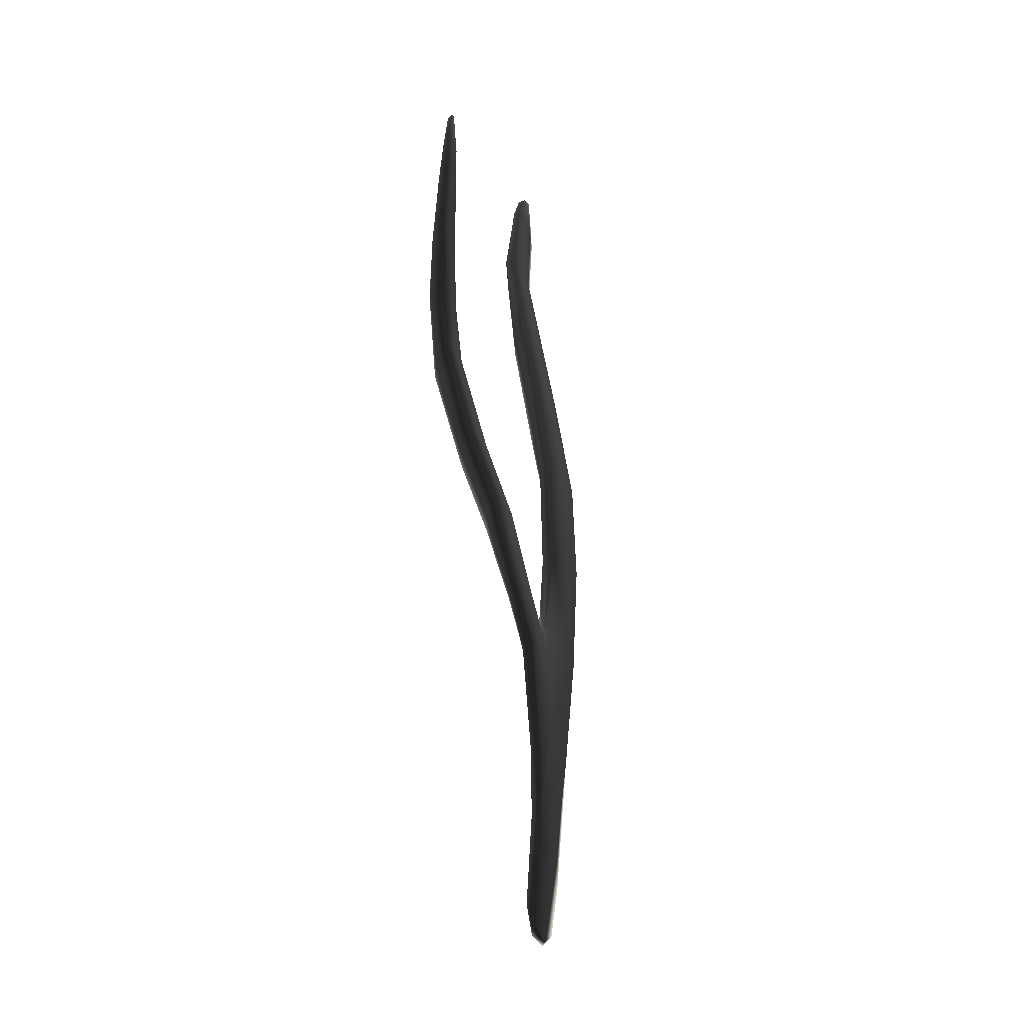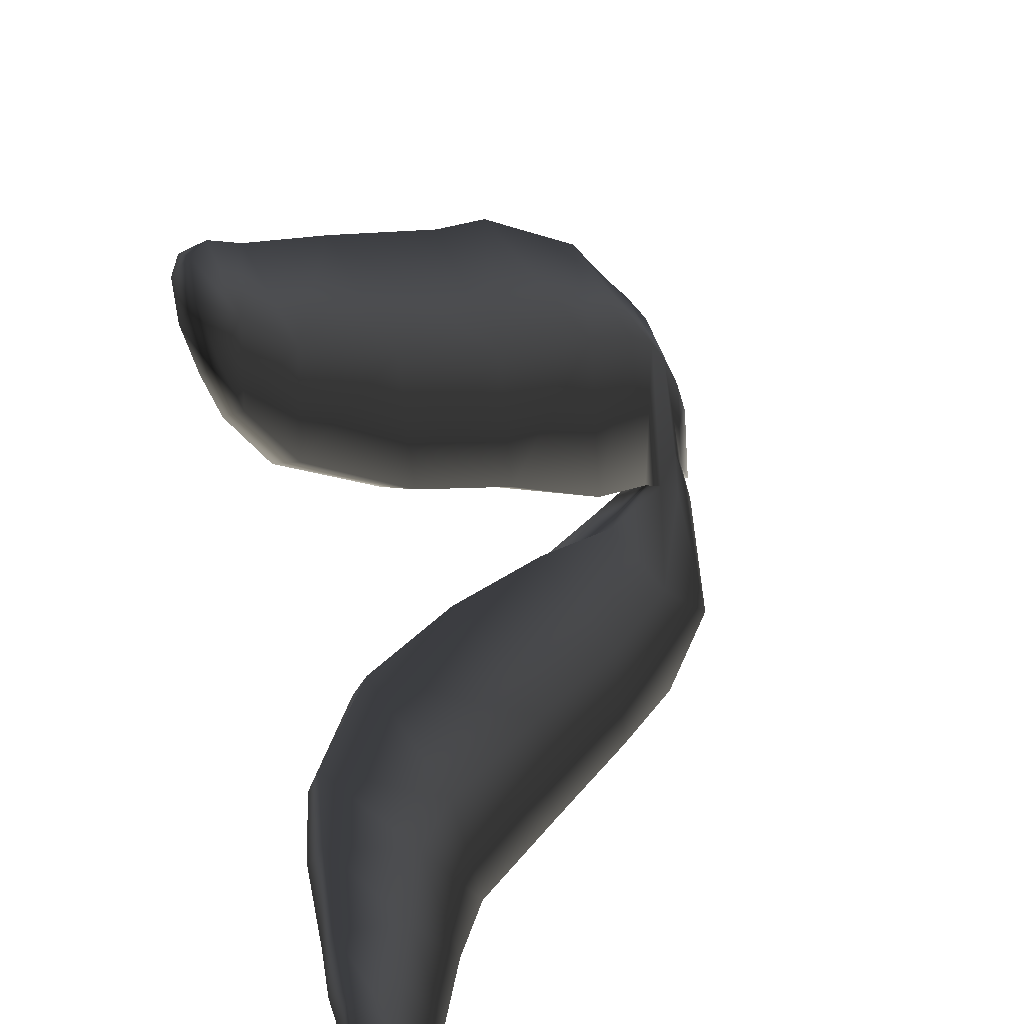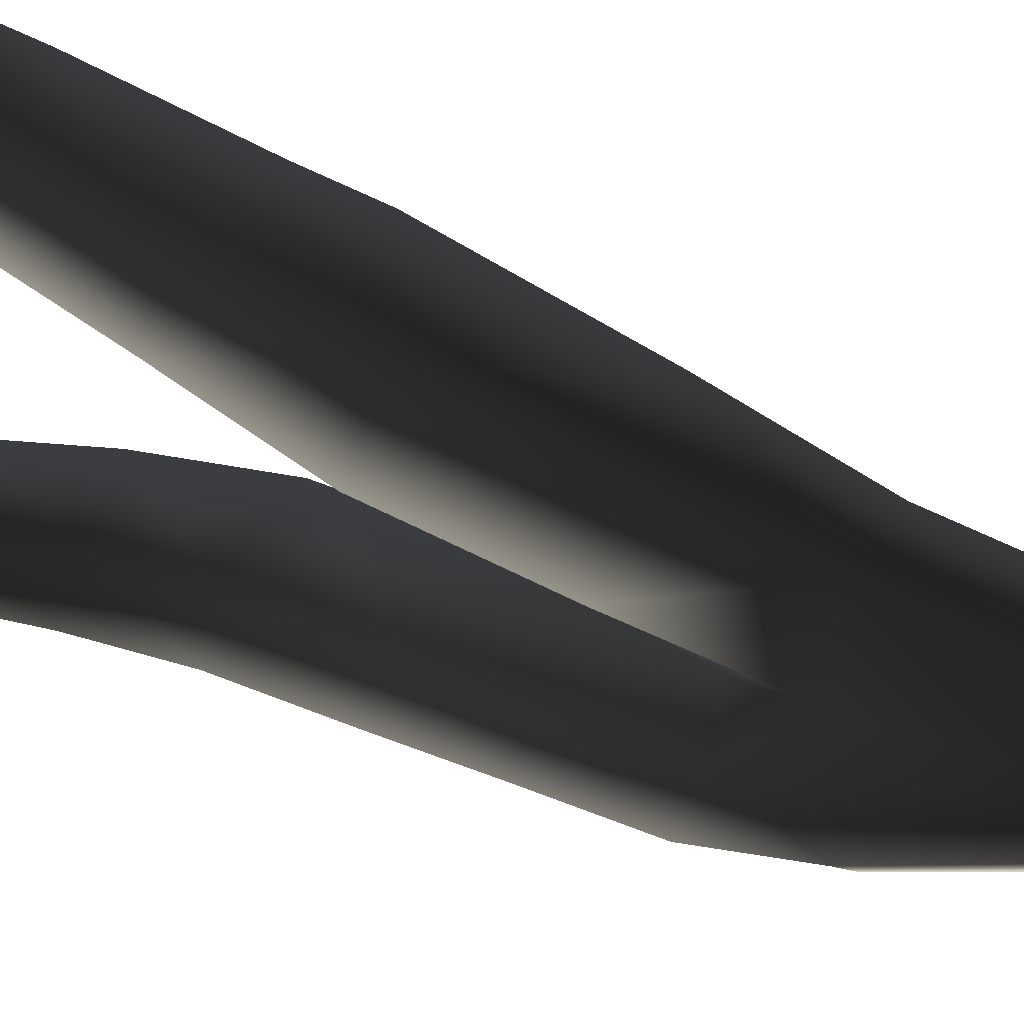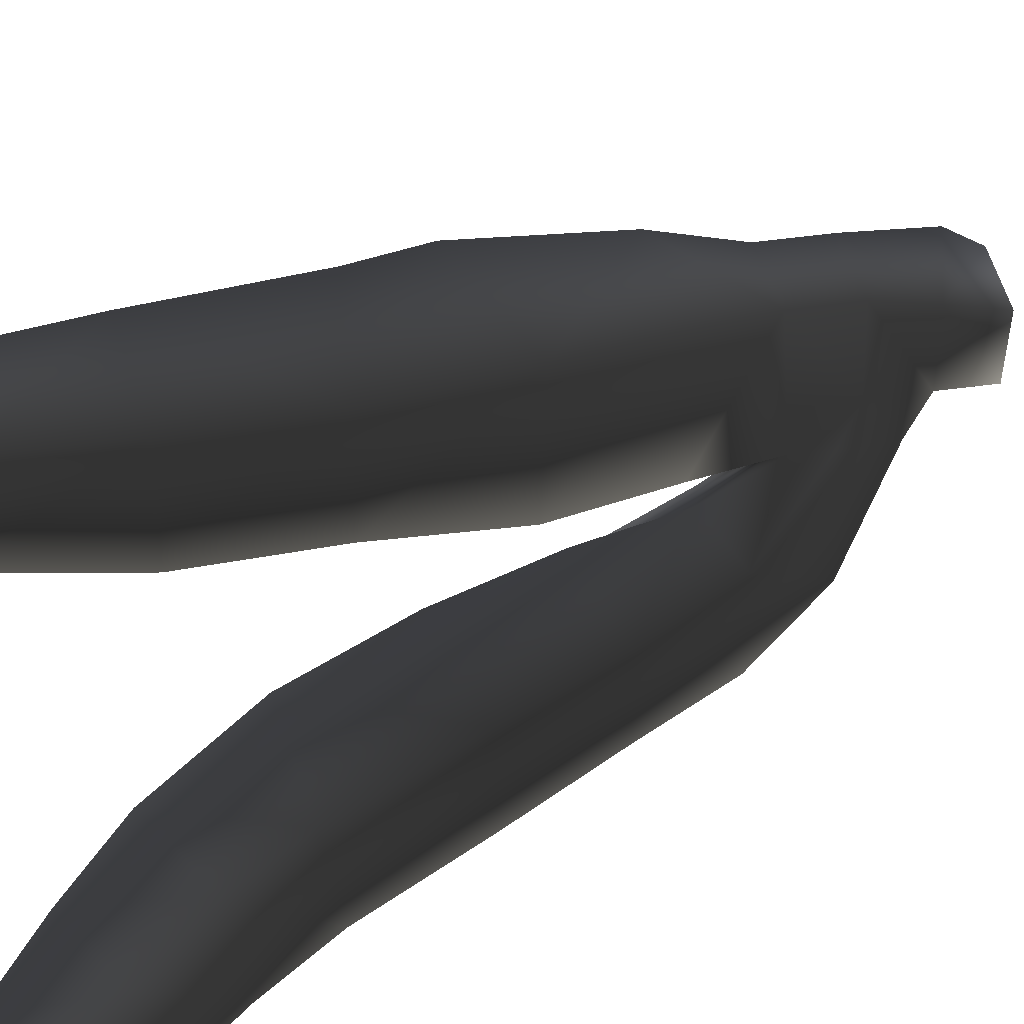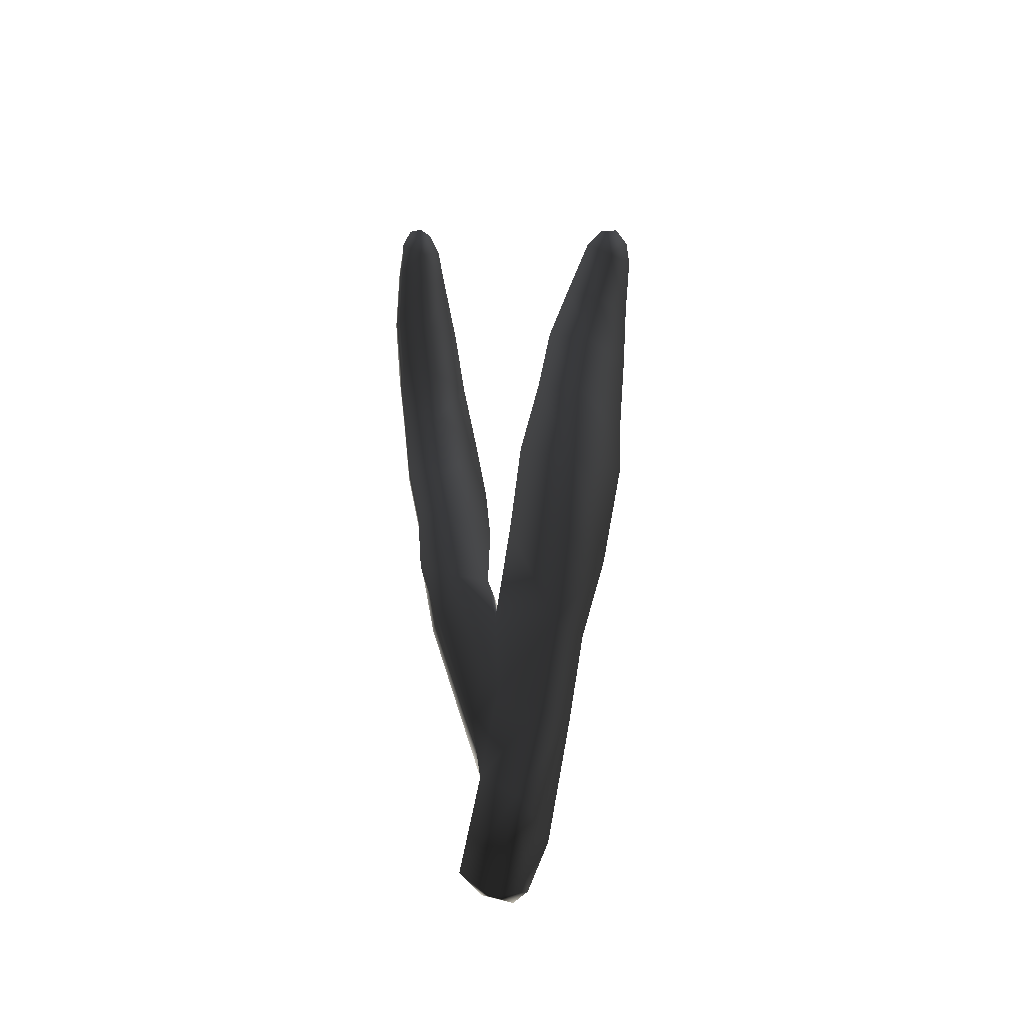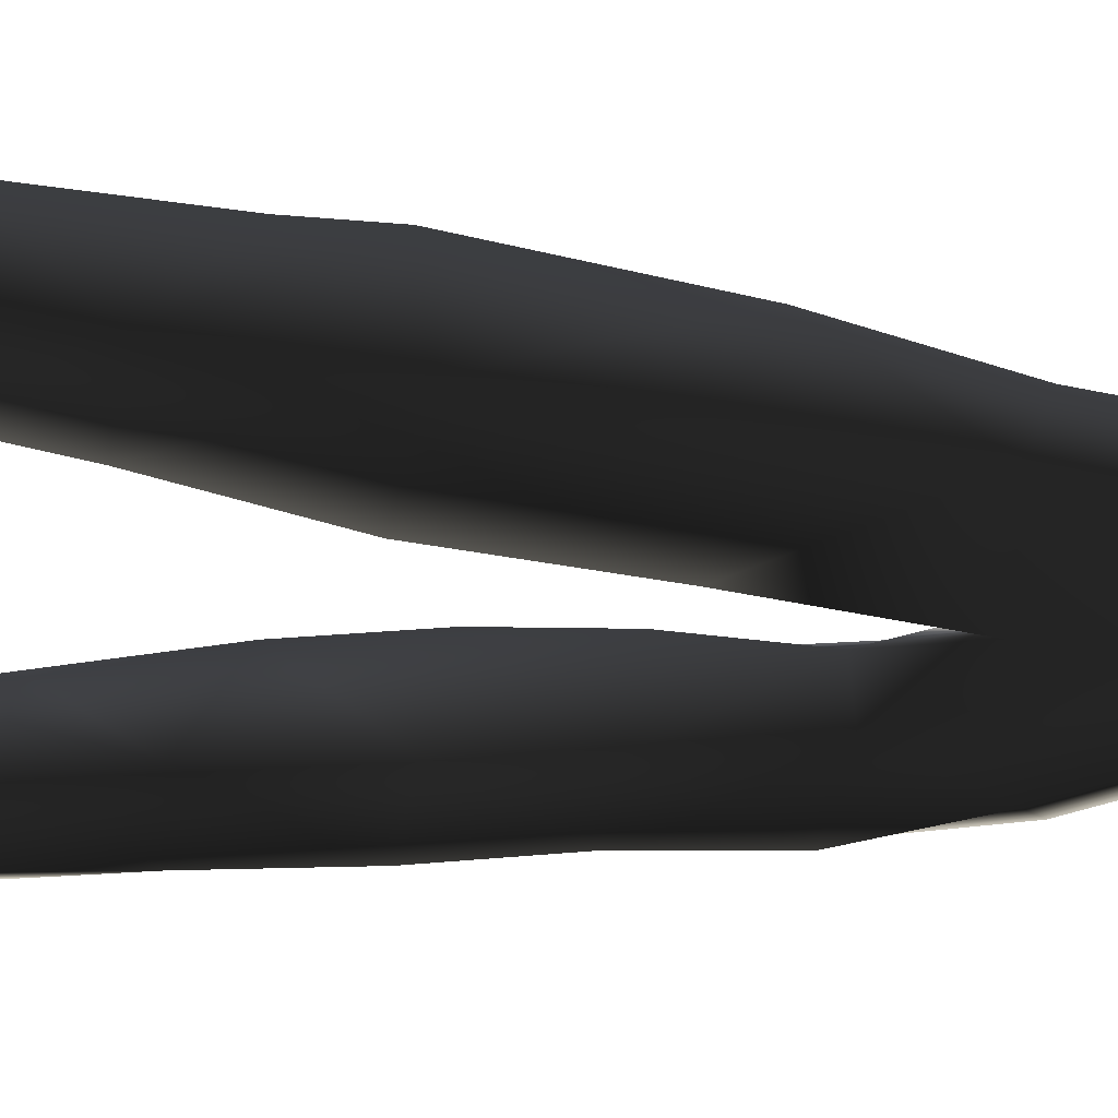
<metadata>
{"format":"obj","ext":"obj","renderer":"f3d","projection":"perspective","resolution":1024,"background":"white","views":[{"elev":-20.3,"azim":-147.4,"up":"+Y"},{"elev":7.9,"azim":-175.3,"up":"+Z"},{"elev":32.9,"azim":-61.8,"up":"+Z"},{"elev":15.8,"azim":-154.9,"up":"+Z"},{"elev":-35.0,"azim":-83.4,"up":"+Y"},{"elev":12.9,"azim":-80.9,"up":"+Z"}]}
</metadata>
<code>
g default
v -34.19 1.215 -41.94
v -34.24 1.655 -42.5
v -34.26 3.421 -42.16
v -34.2 3.08 -41.49
v -33.89 2.292 -41
v -33.96 1.37 -41.36
v -34.18 4.805 -41.09
v -33.85 4.654 -40.59
v -34.29 5.175 -41.83
v -34.25 6.69 -41.91
v -34.17 6.606 -40.78
v -33.82 6.443 -40.31
v -34.12 8.627 -40.52
v -33.65 8.203 -39.87
v -34.24 8.68 -41.64
v -34.02 10.81 -41.44
v -33.94 10.49 -40.35
v -33.21 10.75 -39.49
v -33.46 12.66 -40.22
v -32.97 11.79 -39.48
v -33.57 12.77 -41.11
v -33.11 14.58 -40.89
v -32.98 14.47 -40.04
v -32.5 14.1 -39.33
v -32.55 16.01 -39.84
v -32.21 15.91 -39.24
v -32.6 16.28 -40.51
v -32.47 17.78 -40.03
v -32.41 17.47 -39.53
v -32.21 17.34 -39.11
v -32.29 18.33 -39.36
v -32.19 17.95 -39.15
v -32.4 18.23 -39.71
v -33.79 3.152 -41.13
v -33.93 1.195 -41.61
v -33.72 4.714 -40.72
v -33.66 6.573 -40.5
v -33.5 8.275 -40.11
v -33.05 10.73 -39.66
v -32.82 11.7 -39.65
v -32.3 14.05 -39.55
v -32.04 15.92 -39.39
v -32.05 17.4 -39.18
v -32.09 17.93 -39.26
v -32.18 18.23 -39.5
v -32.28 18.17 -39.78
v -32.34 17.72 -40.07
v -32.42 16.21 -40.53
v -32.86 14.36 -40.91
v -33.36 12.55 -41.14
v -33.81 10.68 -41.41
v -33.97 8.611 -41.58
v -34.02 6.99 -41.85
v -33.72 6.53 -41.05
v -33.6 8.433 -40.78
v -33.35 10.42 -40.53
v -33.09 11.62 -40.5
v -32.5 14.03 -40.28
v -32.14 15.84 -39.99
v -32.11 17.41 -39.68
v -34.39 4.476 -42.3
v -34.35 5.904 -42.06
v -34.33 7.639 -42.6
v -34.6 6.556 -42.93
v -33.93 7.758 -42.1
v -34.39 7.896 -43.34
v -34.13 9.374 -43.48
v -34.04 9.201 -42.82
v -33.48 9.138 -42.12
v -33.59 10.66 -43.05
v -32.95 10.5 -42.28
v -33.71 10.83 -43.77
v -33.35 12.5 -43.98
v -33.13 12.53 -43.28
v -32.5 12 -42.54
v -33.05 13.74 -43.38
v -32.38 13.74 -42.86
v -33.32 13.85 -44.07
v -33.34 15.12 -44.19
v -33.13 15.12 -43.56
v -32.58 15.18 -43.06
v -33.2 16.31 -43.65
v -32.8 16.51 -43.29
v -33.41 16.5 -44.17
v -33.39 17.33 -44.19
v -33.25 17.12 -43.73
v -32.99 17.4 -43.44
v -33.24 17.93 -43.83
v -33.09 17.84 -43.62
v -33.33 17.79 -44.04
v -33.31 17.29 -44.2
v -33.24 17.76 -44.04
v -33.27 16.5 -44.26
v -33.19 15.1 -44.29
v -33.03 13.69 -44.19
v -33.09 12.34 -44.03
v -33.43 10.66 -43.81
v -33.9 9.145 -43.49
v -34.22 7.704 -43.3
v -34.42 6.404 -43.05
v -34.26 4.608 -42.51
v -34.05 3.478 -42.17
v -34.13 1.84 -42.47
v -34.03 1.315 -42.13
v -33.84 3.326 -41.61
v -33.79 4.943 -41.31
v -34.03 5.813 -42.05
v -34.01 6.824 -42.51
v -33.84 7.598 -42.62
v -33.48 8.972 -42.85
v -33.01 10.37 -43.05
v -32.49 12.35 -43.29
v -32.51 14.03 -43.56
v -32.71 15.18 -43.76
v -32.89 16.51 -43.84
v -32.99 17.27 -43.83
v -33.12 17.93 -43.79
v -33.01 17.75 -43.66
v -32.87 17.31 -43.5
v -32.73 16.45 -43.42
v -32.47 15.08 -43.21
v -32.3 13.67 -43.03
v -32.39 11.91 -42.69
v -32.89 10.19 -42.44
v -33.4 8.697 -42.26
v -33.77 7.357 -42.05
g seaweed2 group4 kelp foliage7
f 1 2 4
f 4 2 3
f 1 4 6
f 6 4 5
f 7 8 4
f 4 8 5
f 4 3 7
f 7 3 9
f 7 9 11
f 11 9 10
f 7 11 8
f 8 11 12
f 13 14 11
f 11 14 12
f 10 15 11
f 11 15 13
f 15 16 13
f 13 16 17
f 13 17 14
f 14 17 18
f 17 19 18
f 18 19 20
f 16 21 17
f 17 21 19
f 21 22 19
f 19 22 23
f 23 24 19
f 19 24 20
f 23 25 24
f 24 25 26
f 22 27 23
f 23 27 25
f 27 28 25
f 25 28 29
f 25 29 26
f 26 29 30
f 31 32 29
f 29 32 30
f 28 33 29
f 29 33 31
f 34 35 5
f 5 35 6
f 5 8 34
f 34 8 36
f 8 12 36
f 36 12 37
f 12 14 37
f 37 14 38
f 14 18 38
f 38 18 39
f 18 20 39
f 39 20 40
f 24 41 20
f 20 41 40
f 24 26 41
f 41 26 42
f 26 30 42
f 42 30 43
f 30 32 43
f 43 32 44
f 32 31 44
f 44 31 45
f 31 33 45
f 45 33 46
f 33 28 46
f 46 28 47
f 28 27 47
f 47 27 48
f 27 22 48
f 48 22 49
f 22 21 49
f 49 21 50
f 21 16 50
f 50 16 51
f 16 15 51
f 51 15 52
f 10 53 15
f 15 53 52
f 52 53 55
f 55 53 54
f 54 37 55
f 55 37 38
f 39 56 38
f 38 56 55
f 56 51 55
f 55 51 52
f 40 57 39
f 39 57 56
f 56 57 51
f 51 57 50
f 41 58 40
f 40 58 57
f 57 58 50
f 50 58 49
f 49 58 48
f 48 58 59
f 58 41 59
f 59 41 42
f 43 60 42
f 42 60 59
f 59 60 48
f 48 60 47
f 47 60 46
f 46 60 45
f 43 44 60
f 60 44 45
f 3 61 9
f 9 61 62
f 61 64 62
f 9 62 10
f 62 63 10
f 10 63 65
f 62 64 63
f 63 64 66
f 63 66 68
f 68 66 67
f 63 68 65
f 65 68 69
f 68 70 69
f 69 70 71
f 68 67 70
f 70 67 72
f 70 72 74
f 74 72 73
f 74 75 70
f 70 75 71
f 76 77 74
f 74 77 75
f 74 73 76
f 76 73 78
f 76 78 80
f 80 78 79
f 80 81 76
f 76 81 77
f 82 83 80
f 80 83 81
f 80 79 82
f 82 79 84
f 82 84 86
f 86 84 85
f 82 86 83
f 83 86 87
f 88 89 86
f 86 89 87
f 85 90 86
f 86 90 88
f 91 92 85
f 85 92 90
f 85 84 91
f 91 84 93
f 84 79 93
f 93 79 94
f 79 78 94
f 94 78 95
f 78 73 95
f 95 73 96
f 73 72 96
f 96 72 97
f 72 67 97
f 97 67 98
f 67 66 98
f 98 66 99
f 66 64 99
f 99 64 100
f 61 101 64
f 64 101 100
f 3 102 61
f 61 102 101
f 2 103 3
f 3 103 102
f 102 103 105
f 105 103 104
f 104 35 105
f 105 35 34
f 36 106 34
f 34 106 105
f 37 54 36
f 36 54 106
f 102 105 101
f 101 105 106
f 101 106 107
f 107 106 54
f 54 53 107
f 101 107 100
f 100 107 108
f 100 108 99
f 99 108 109
f 109 110 99
f 99 110 98
f 110 111 98
f 98 111 97
f 111 112 97
f 97 112 96
f 112 113 96
f 96 113 95
f 113 114 95
f 95 114 94
f 114 115 94
f 94 115 93
f 115 116 93
f 93 116 91
f 91 116 92
f 92 116 117
f 117 88 92
f 92 88 90
f 88 117 89
f 89 117 118
f 89 118 87
f 87 118 119
f 87 119 83
f 83 119 120
f 83 120 81
f 81 120 121
f 81 121 77
f 77 121 122
f 77 122 75
f 75 122 123
f 75 123 71
f 71 123 124
f 71 124 69
f 69 124 125
f 69 125 65
f 65 125 126
f 126 53 65
f 65 53 10
f 107 53 108
f 108 53 126
f 108 126 109
f 126 125 109
f 109 125 110
f 125 124 110
f 110 124 111
f 124 123 111
f 111 123 112
f 123 122 112
f 112 122 113
f 122 121 113
f 113 121 114
f 121 120 114
f 114 120 115
f 120 119 115
f 115 119 116
f 119 118 116
f 116 118 117
f 6 35 1
f 1 35 104
f 103 2 104
f 104 2 1

</code>
